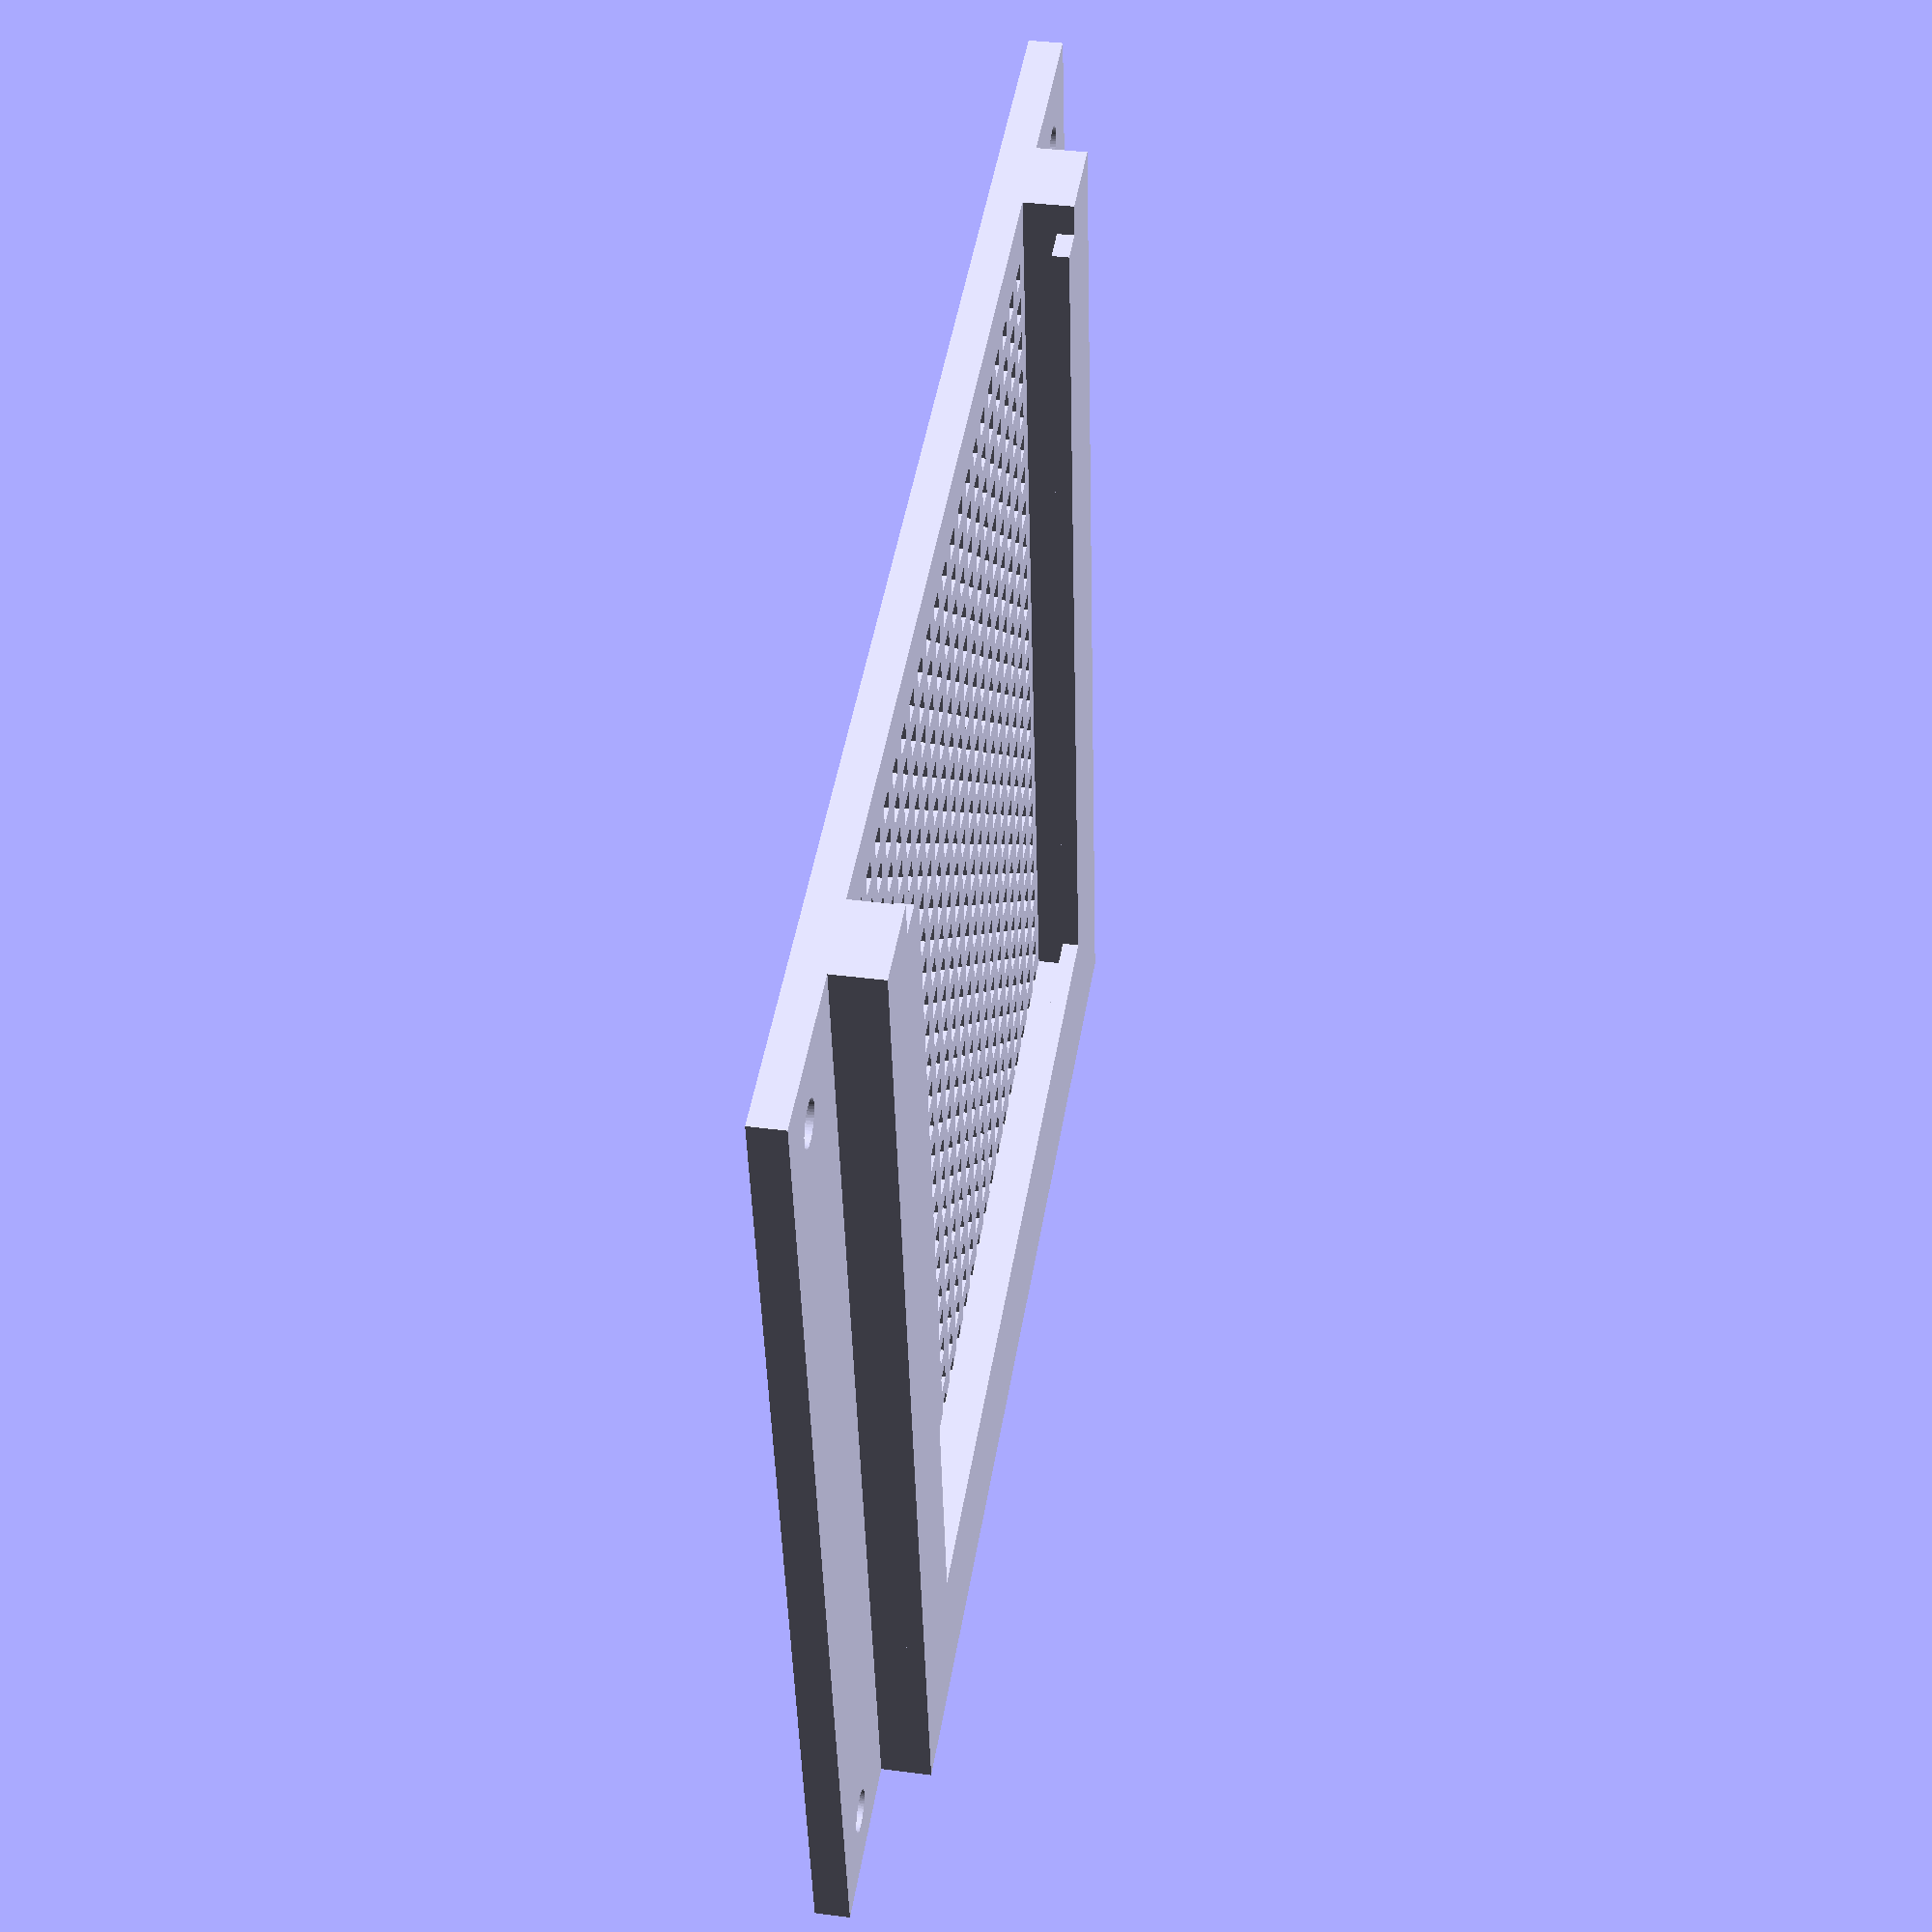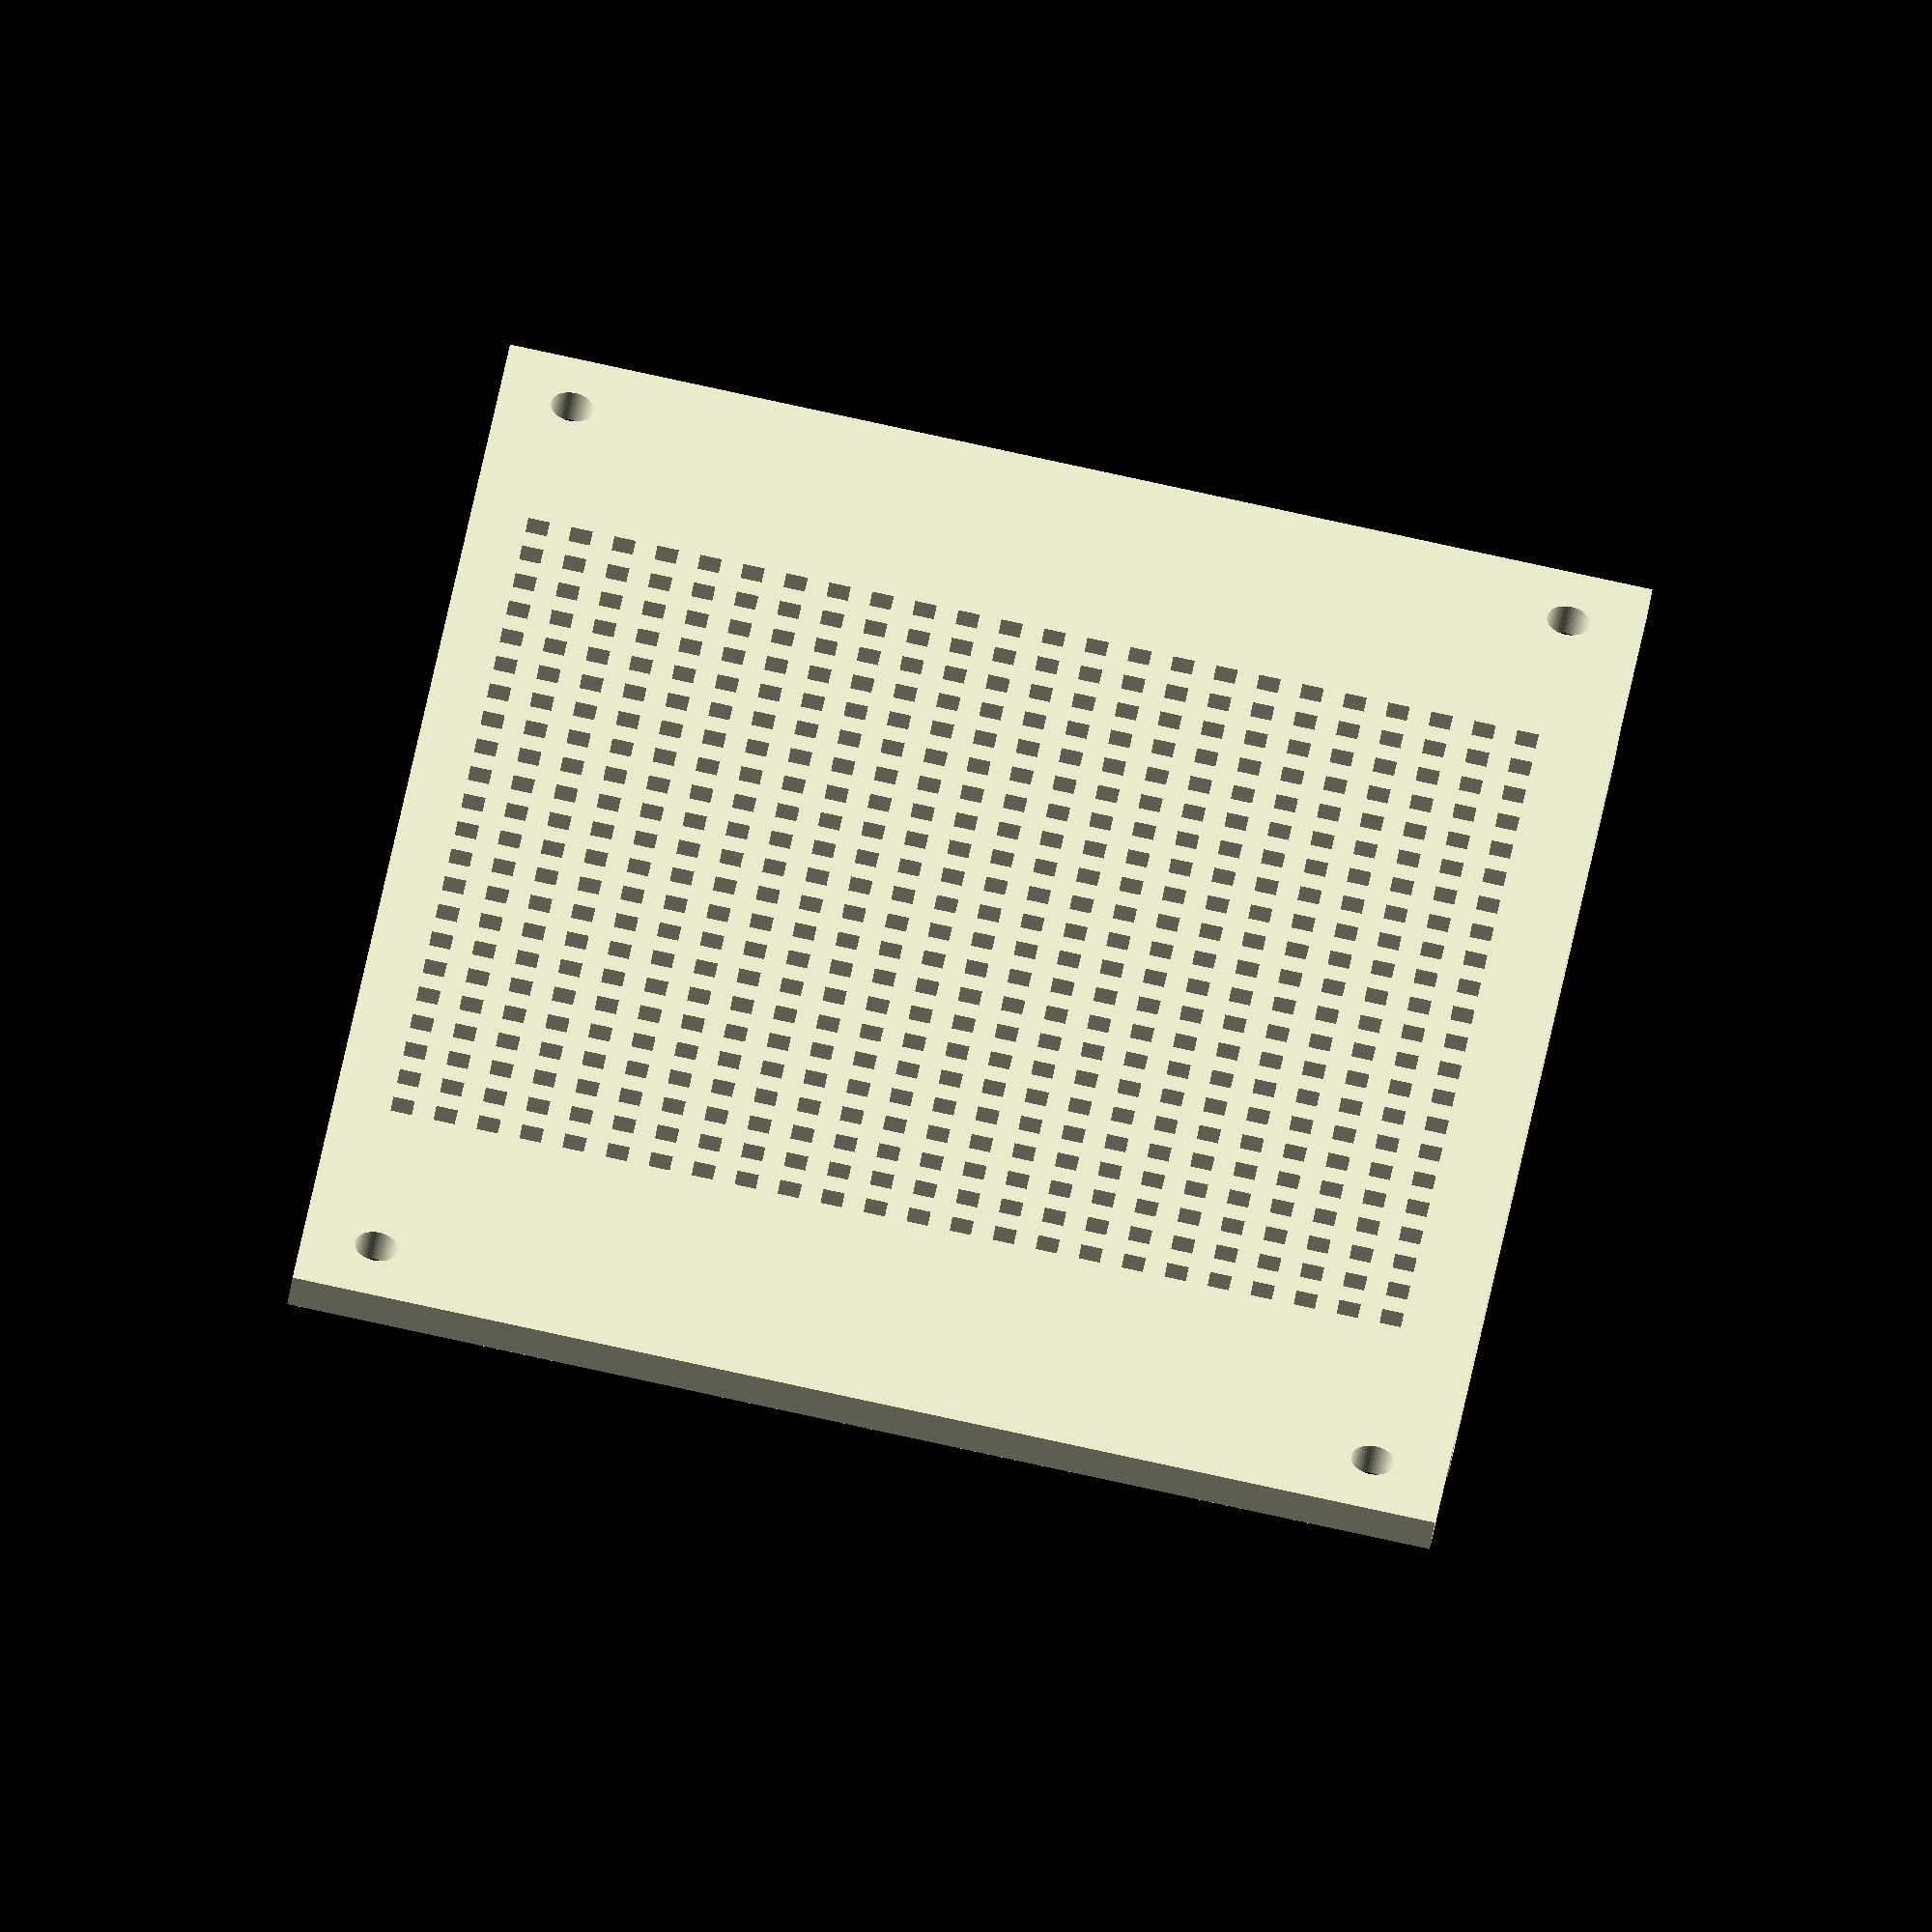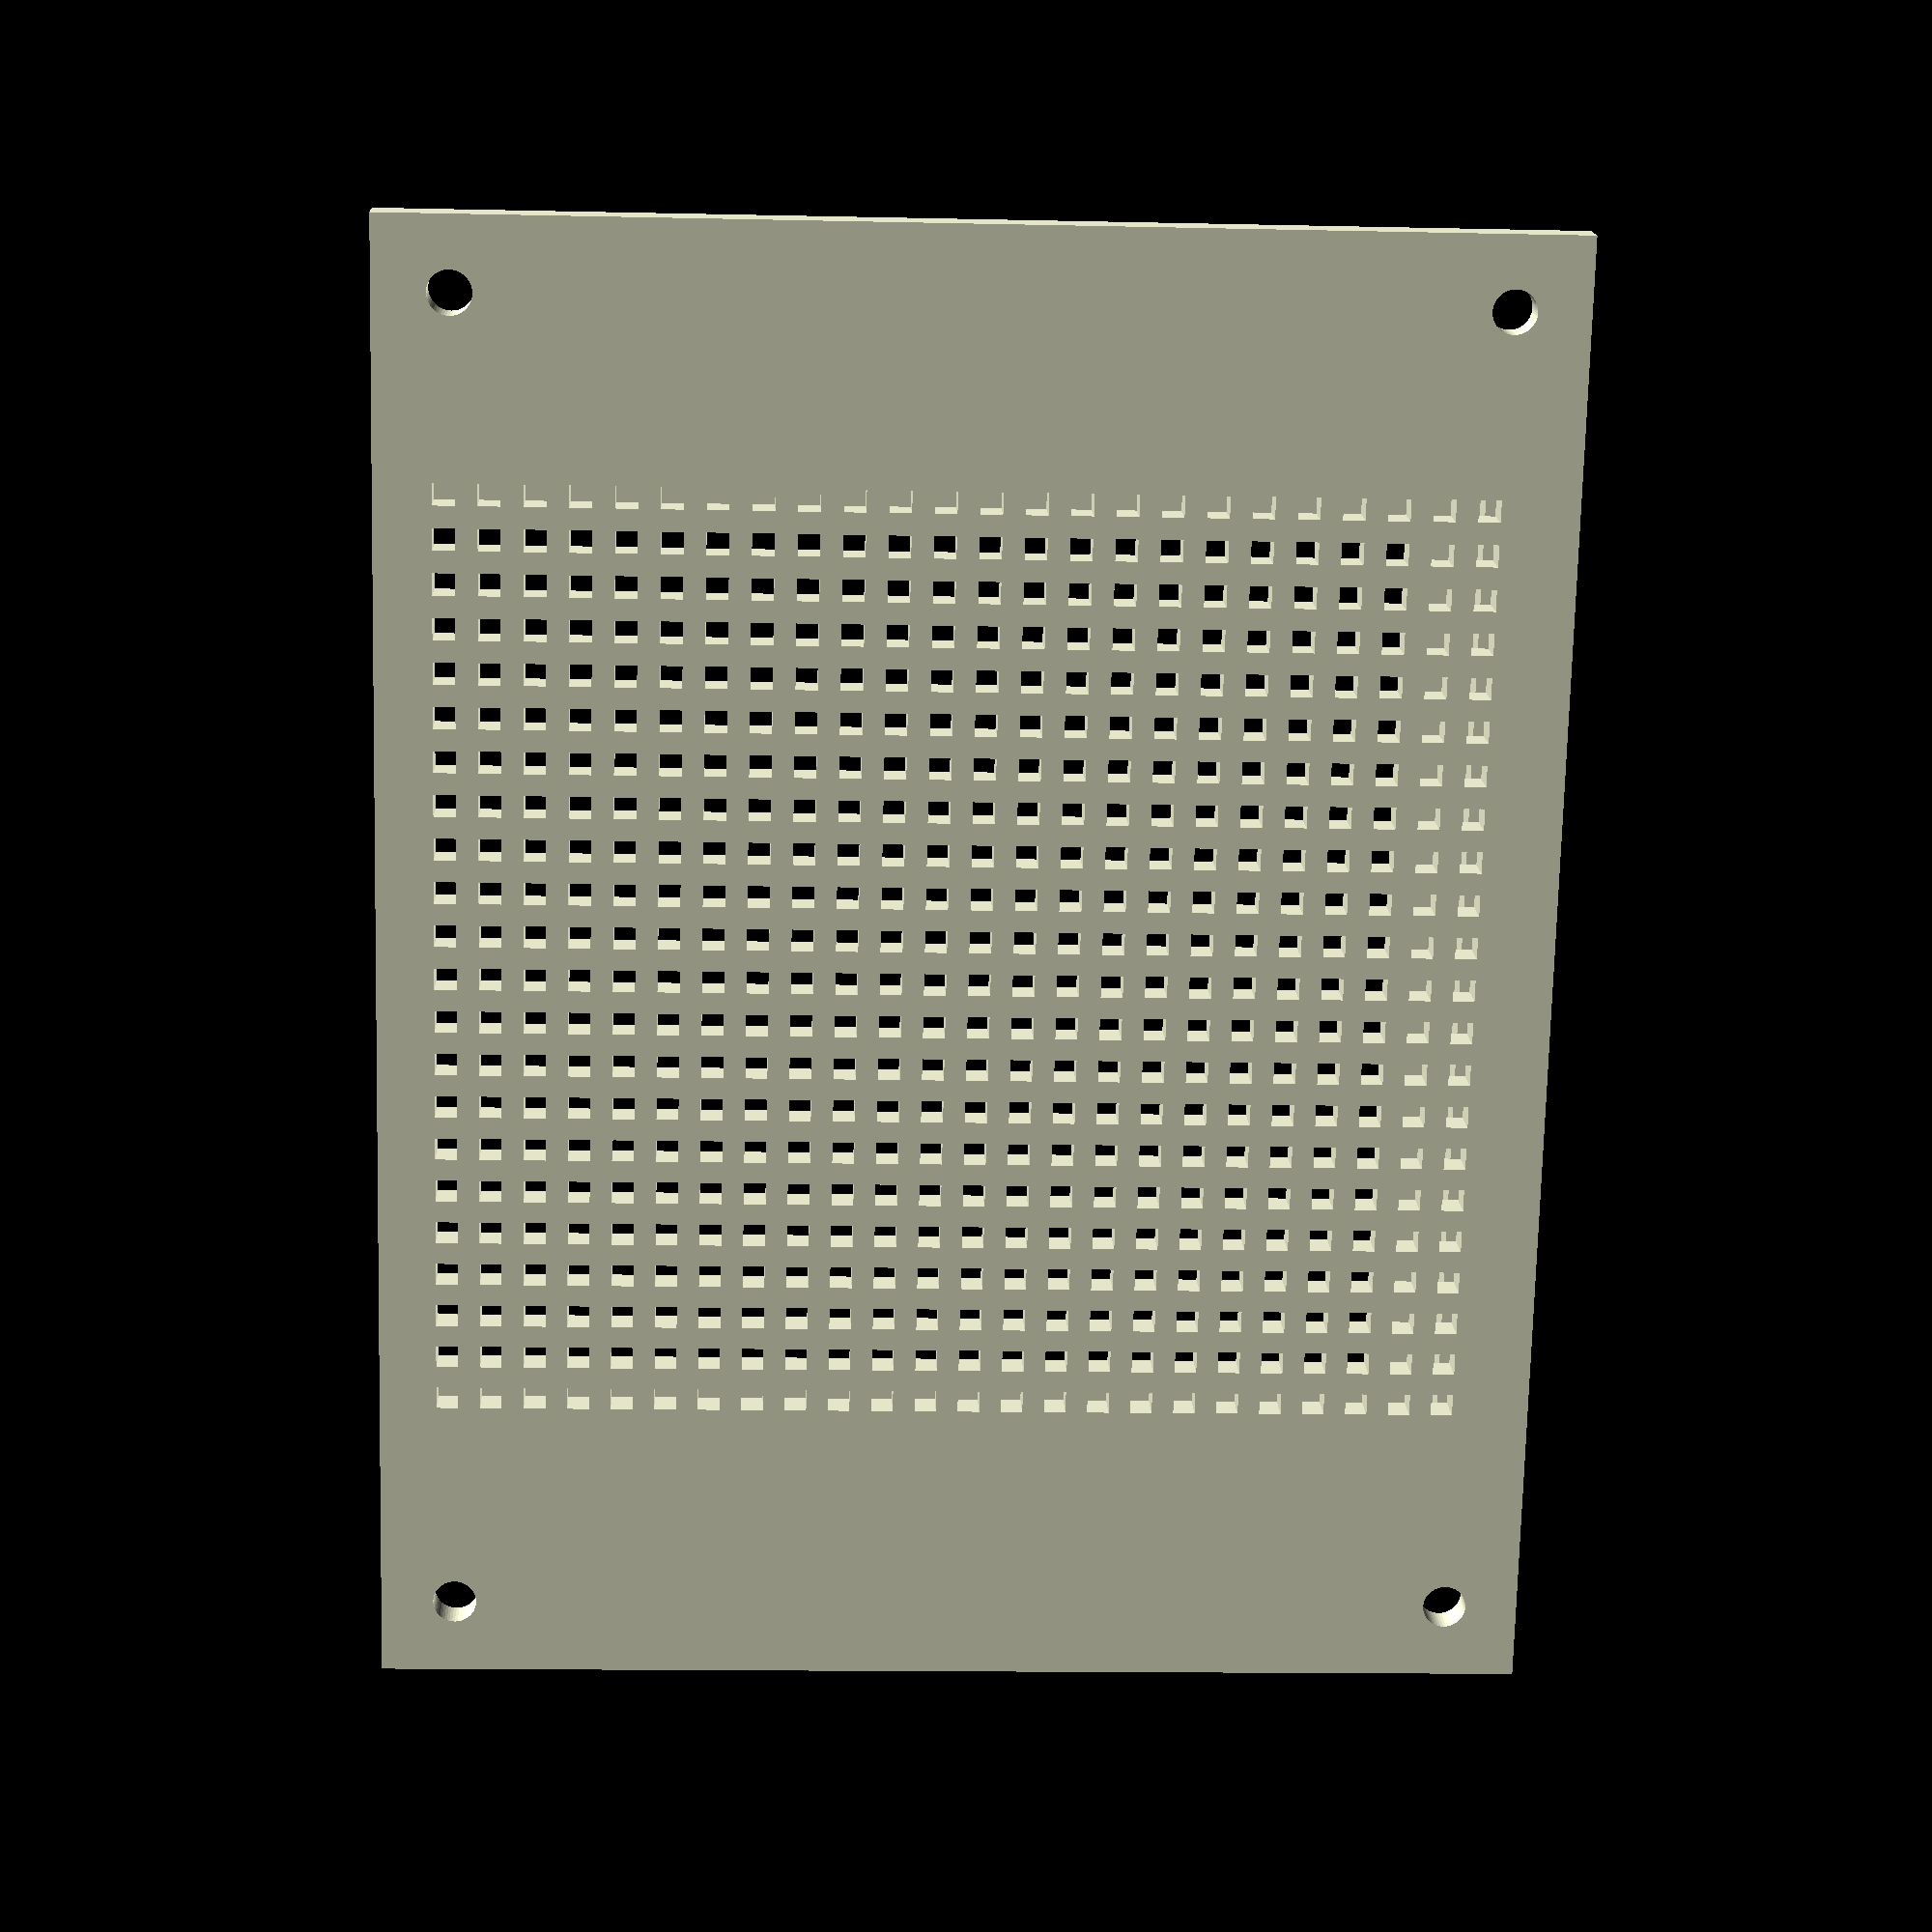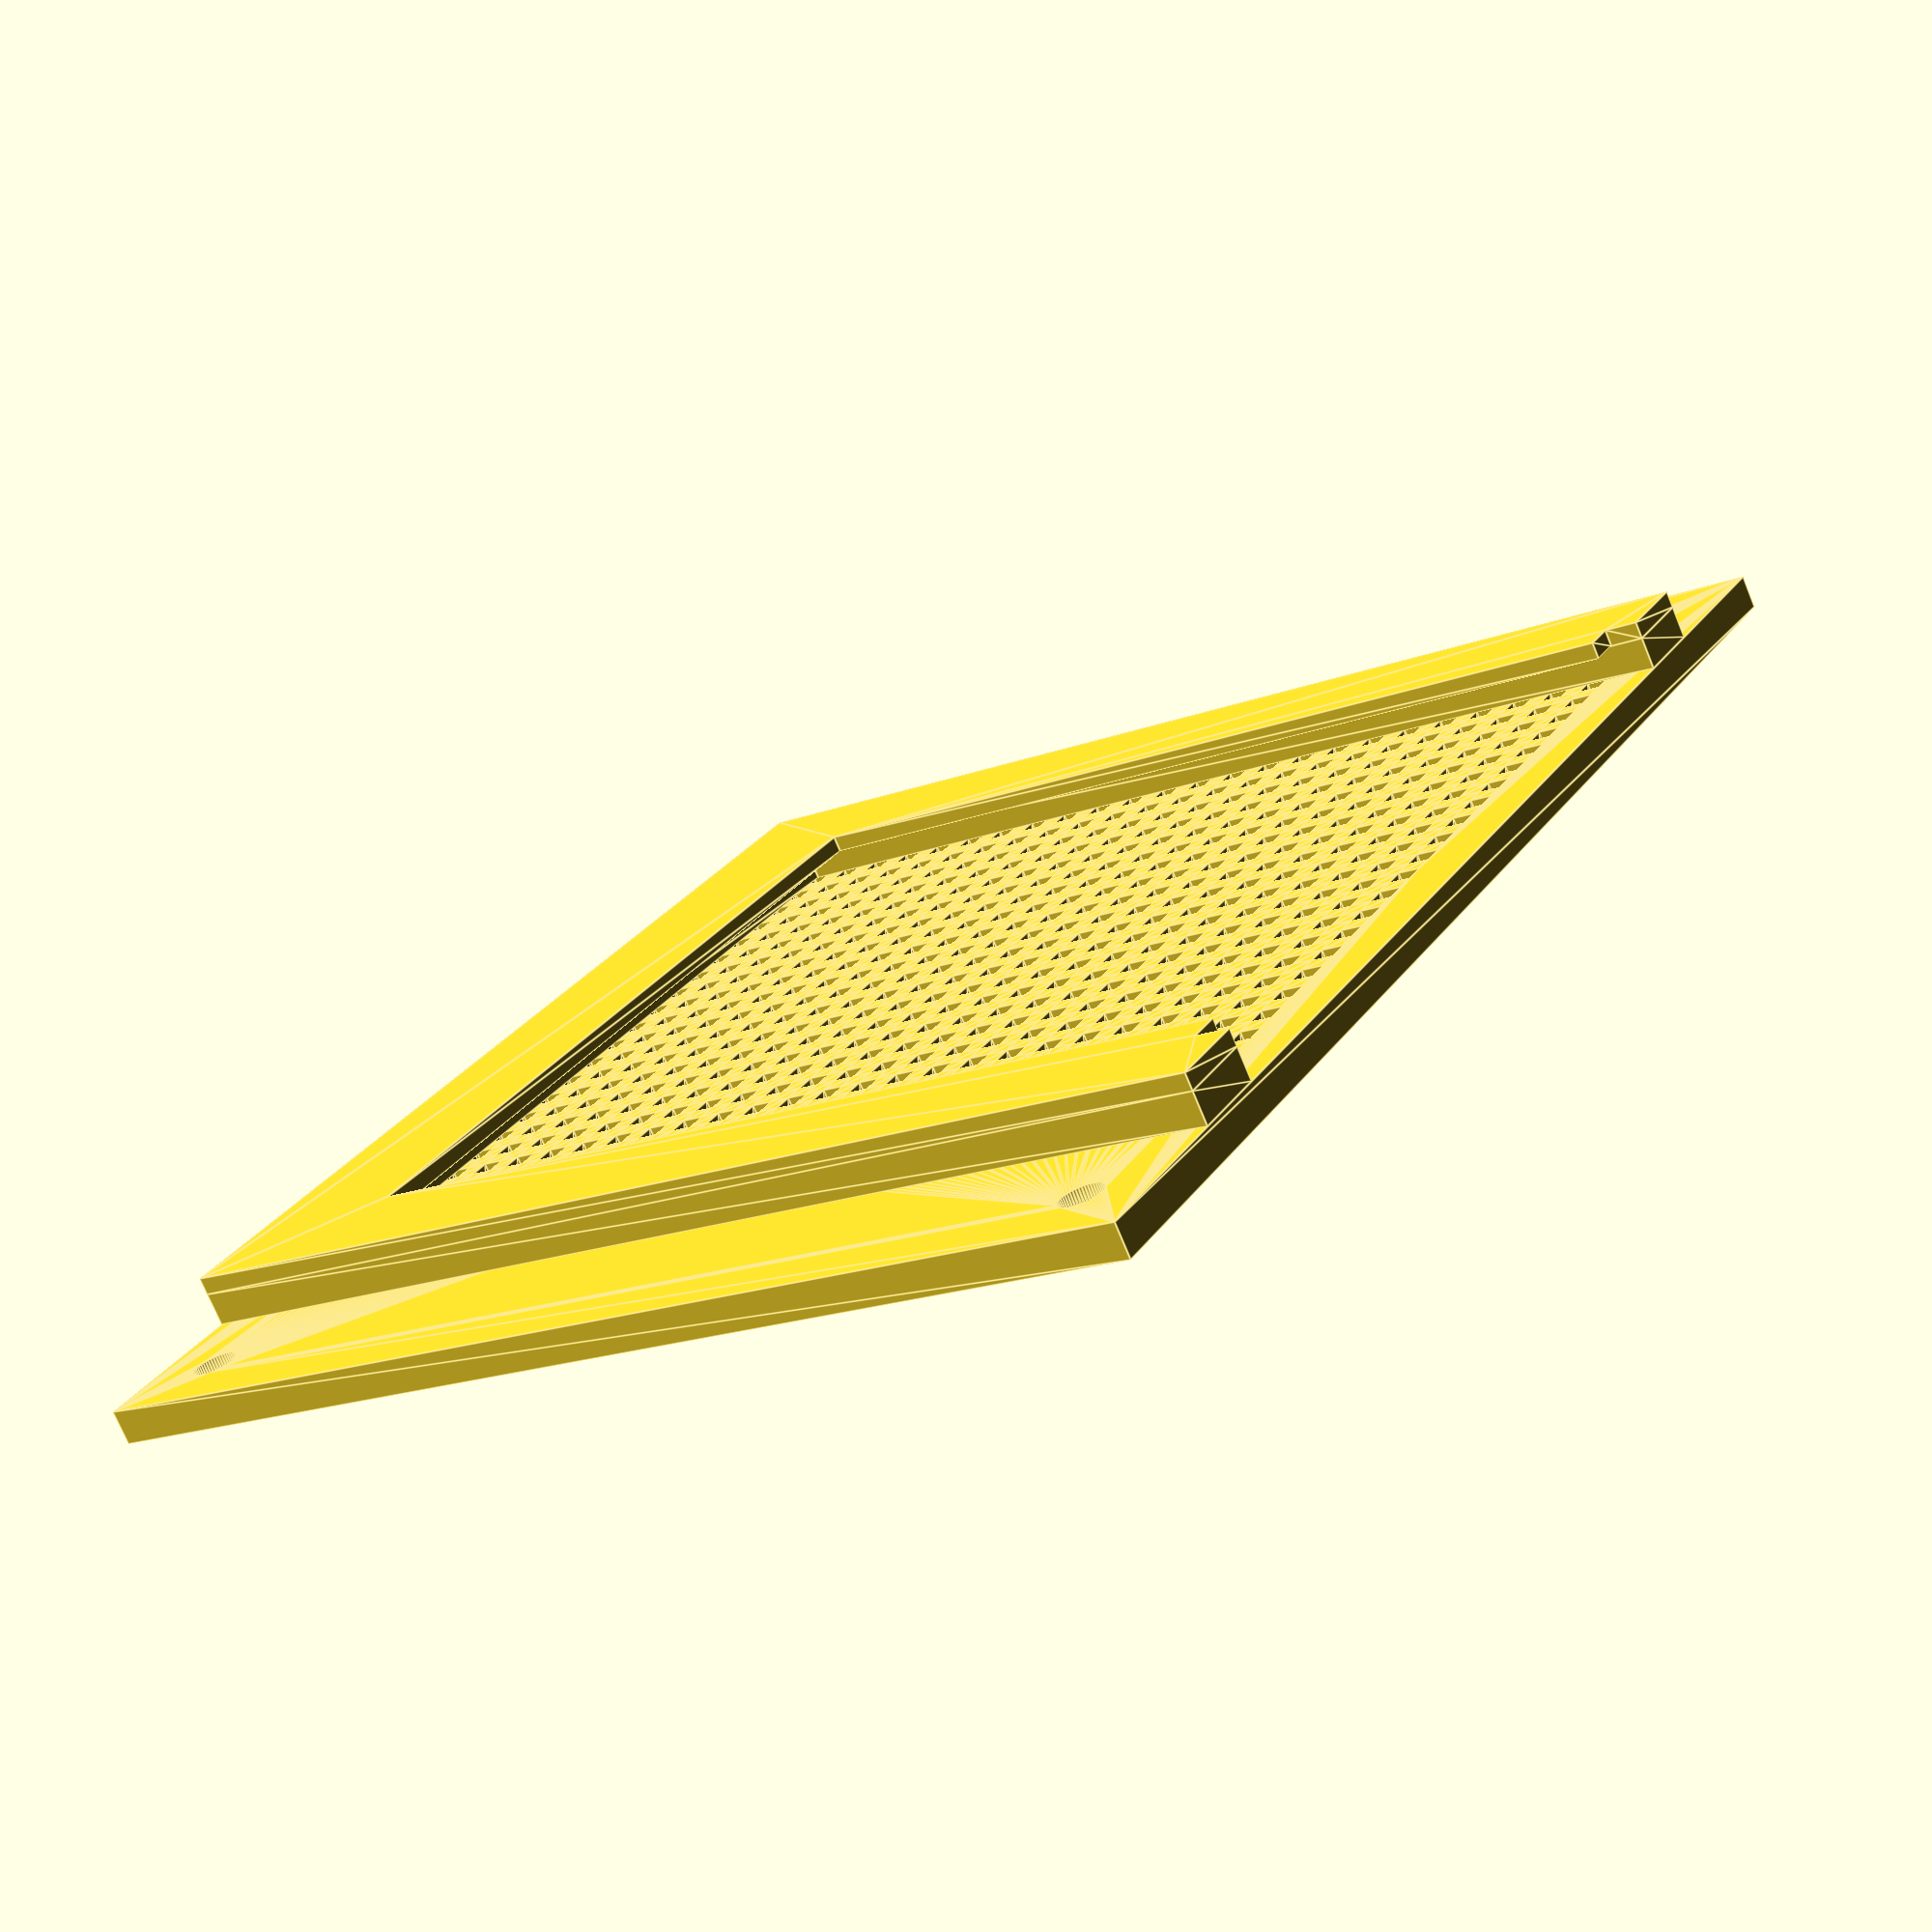
<openscad>
EPSILON = 0.01; // Just a very small number
$fn = 50;

// In MM
screen_w = 54.24 + 0.4; 
screen_h = 59.02 + 0.4;
screen_d = 1.51 + 0.4;

tapeout_h = 2; // TODO: Measure it correctly

frame_side_thick = 5;
frame_side_h = screen_d;
frame_base_thick = 2;

side_w = 10;

holder_edge = 2;
holder_h = 1;

// Calculated
frame_base_w = 2*frame_side_thick + screen_w + 2*side_w;
frame_base_h = frame_side_thick + screen_h + tapeout_h;

frame_offset_x = 3;
frame_offset_y = 3;

frame_nut_r = 1.25;
frame_nut_pos = [
    frame_base_w/2 - frame_nut_r - frame_offset_x,
    frame_base_h/2 - frame_nut_r - frame_offset_y
];

module dot_pattern(w, h) {
    dot_r = 1.25;
    //square([w,h]);
    dot_xn = w/(dot_r*2);
    dot_yn = h/(dot_r*2);

    off_x = dot_r;
    off_y = dot_r;

    for(y=[off_y : dot_r*2 : h]) {
        for(x=[off_x : dot_r*2 : w])
            translate([x,y]) square([dot_r, dot_r]);
    }
}

module reference_nut_holes() {
    module hole(mx, my) {
        translate([mx * frame_nut_pos[0], my * frame_nut_pos[1]])
            circle(r=frame_nut_r);
    }
    
    translate([frame_base_w/2, frame_base_h/2]) {
        hole(1,1);
        hole(-1,1);
        hole(1,-1);
        hole(-1,-1);
    }
}

module display_reference_flat() {
    square([screen_w, screen_h]);
}
module display_reference_visible() {
    square([screen_w - 2*holder_edge, screen_h - 2*holder_edge]);
}

module tapeout_reference() {
    square([screen_w, tapeout_h + EPSILON]);
}

module frame_bare() {
    linear_extrude(frame_side_h)
    difference() {
        square([frame_base_w - 2*side_w, frame_base_h]); // Change later

        translate([frame_side_thick, tapeout_h])
            display_reference_flat();

        translate([frame_side_thick, -EPSILON/2])
            tapeout_reference();
    }
}

module frame_holder() {
    linear_extrude(holder_h)
    difference() {
        square([frame_base_w - 2*side_w, frame_base_h]); // Change later

        translate([frame_side_thick + holder_edge, tapeout_h])
            display_reference_visible();

        translate([frame_side_thick, -EPSILON/2])
            tapeout_reference();
    }
}

module frame_base() {
    linear_extrude(frame_base_thick)
    difference() {
        square([frame_base_w, frame_base_h]);

        reference_nut_holes();
        translate([frame_side_thick + side_w, tapeout_h]) dot_pattern(screen_w, screen_h);
    }
}

module frame_full() {
    translate([-frame_base_w/2, -frame_base_h/2])
    union() {
        frame_base();
        translate([side_w,0,frame_base_thick]) frame_bare();
        translate([side_w,0,frame_base_thick + frame_side_h]) frame_holder();
    }
}

frame_full();

</openscad>
<views>
elev=322.3 azim=171.0 roll=279.5 proj=p view=wireframe
elev=49.4 azim=261.5 roll=171.3 proj=o view=wireframe
elev=164.3 azim=88.6 roll=2.5 proj=p view=solid
elev=254.7 azim=120.4 roll=157.5 proj=p view=edges
</views>
